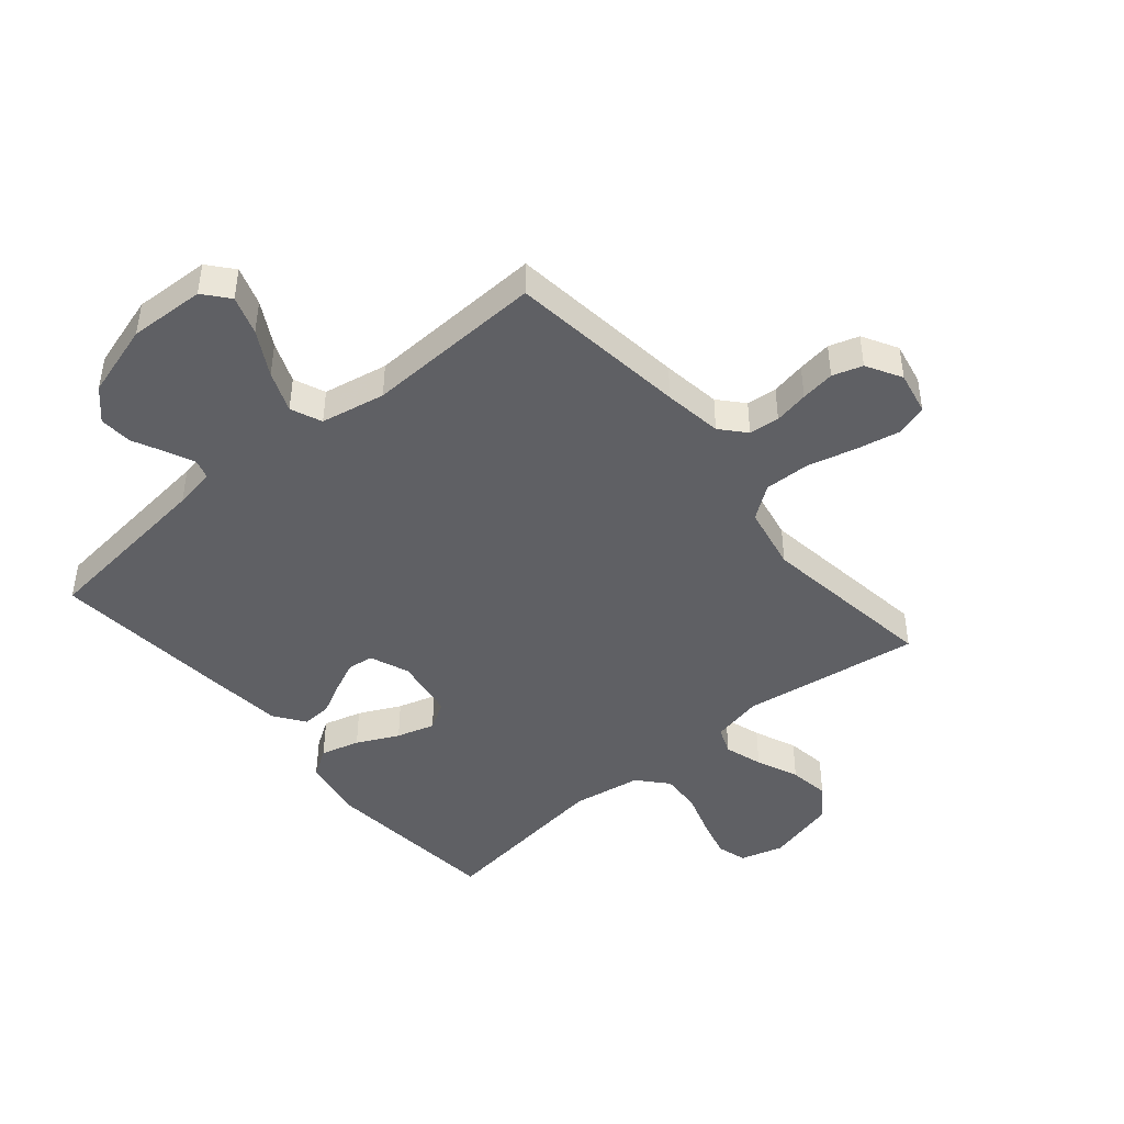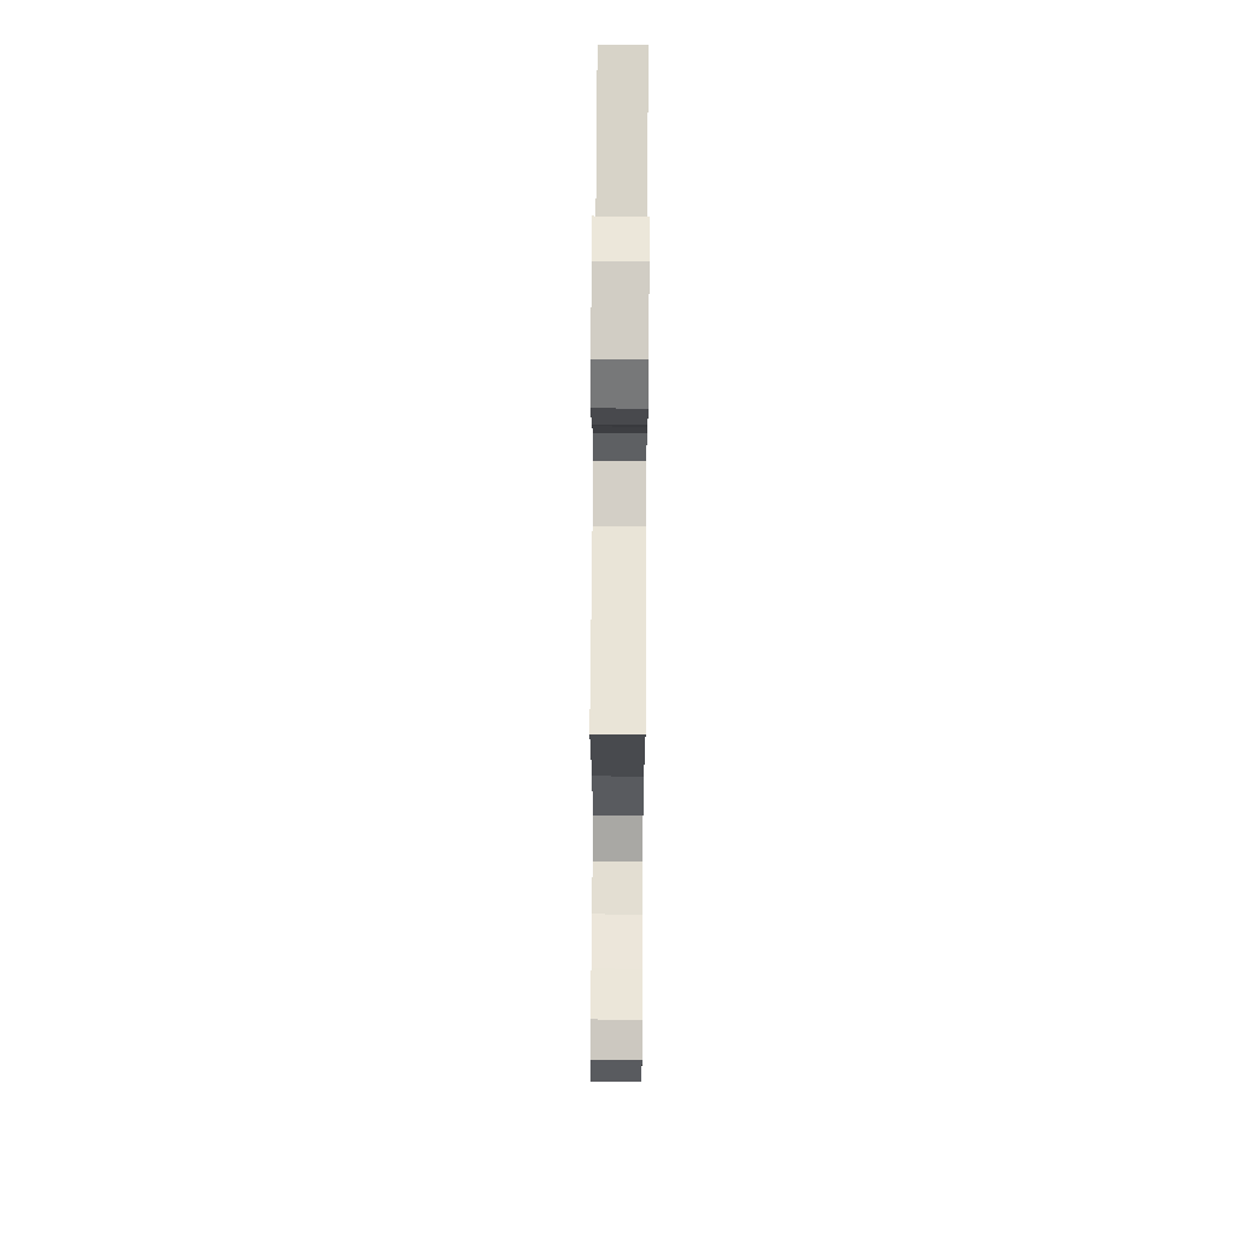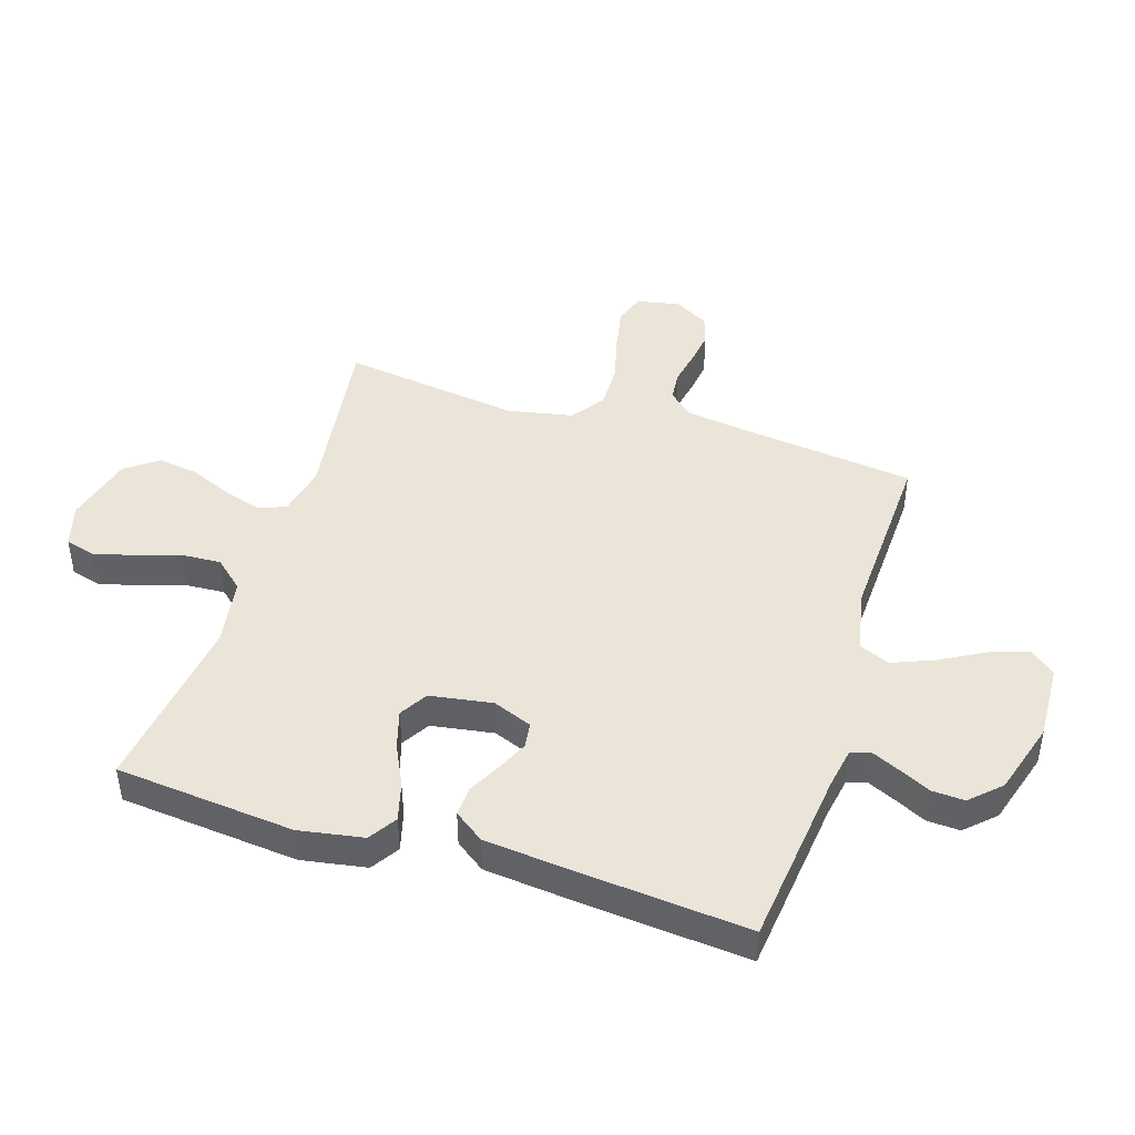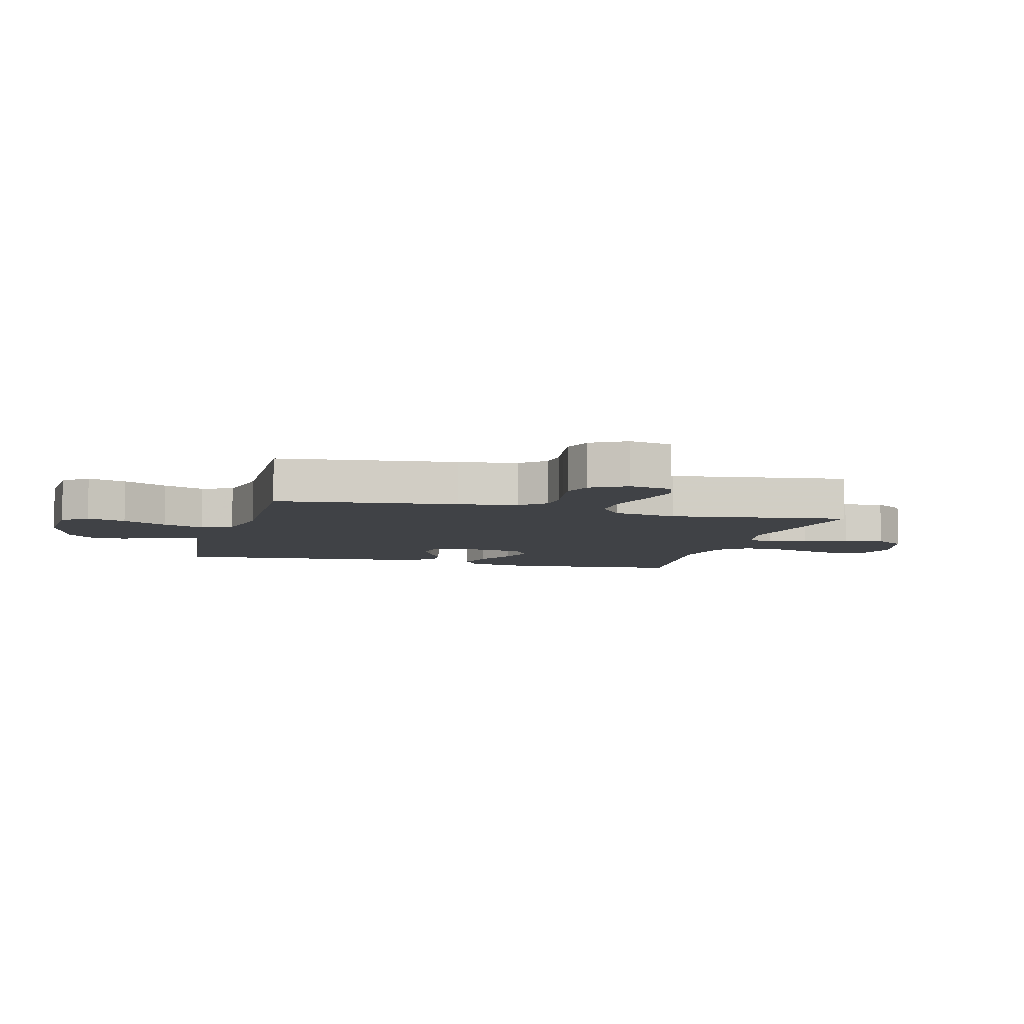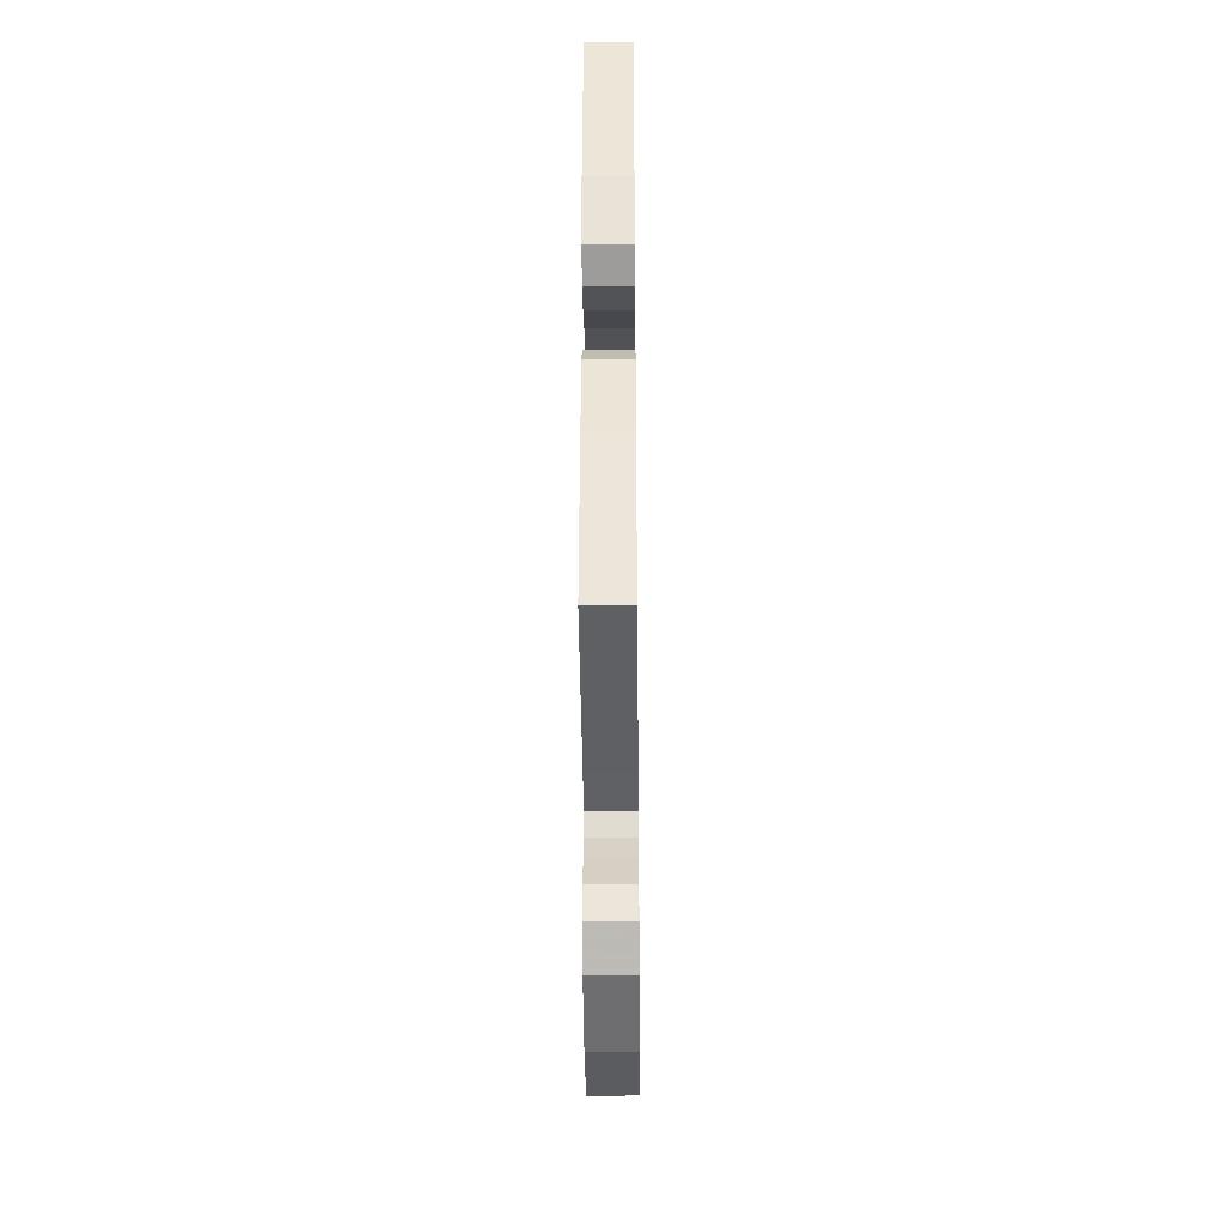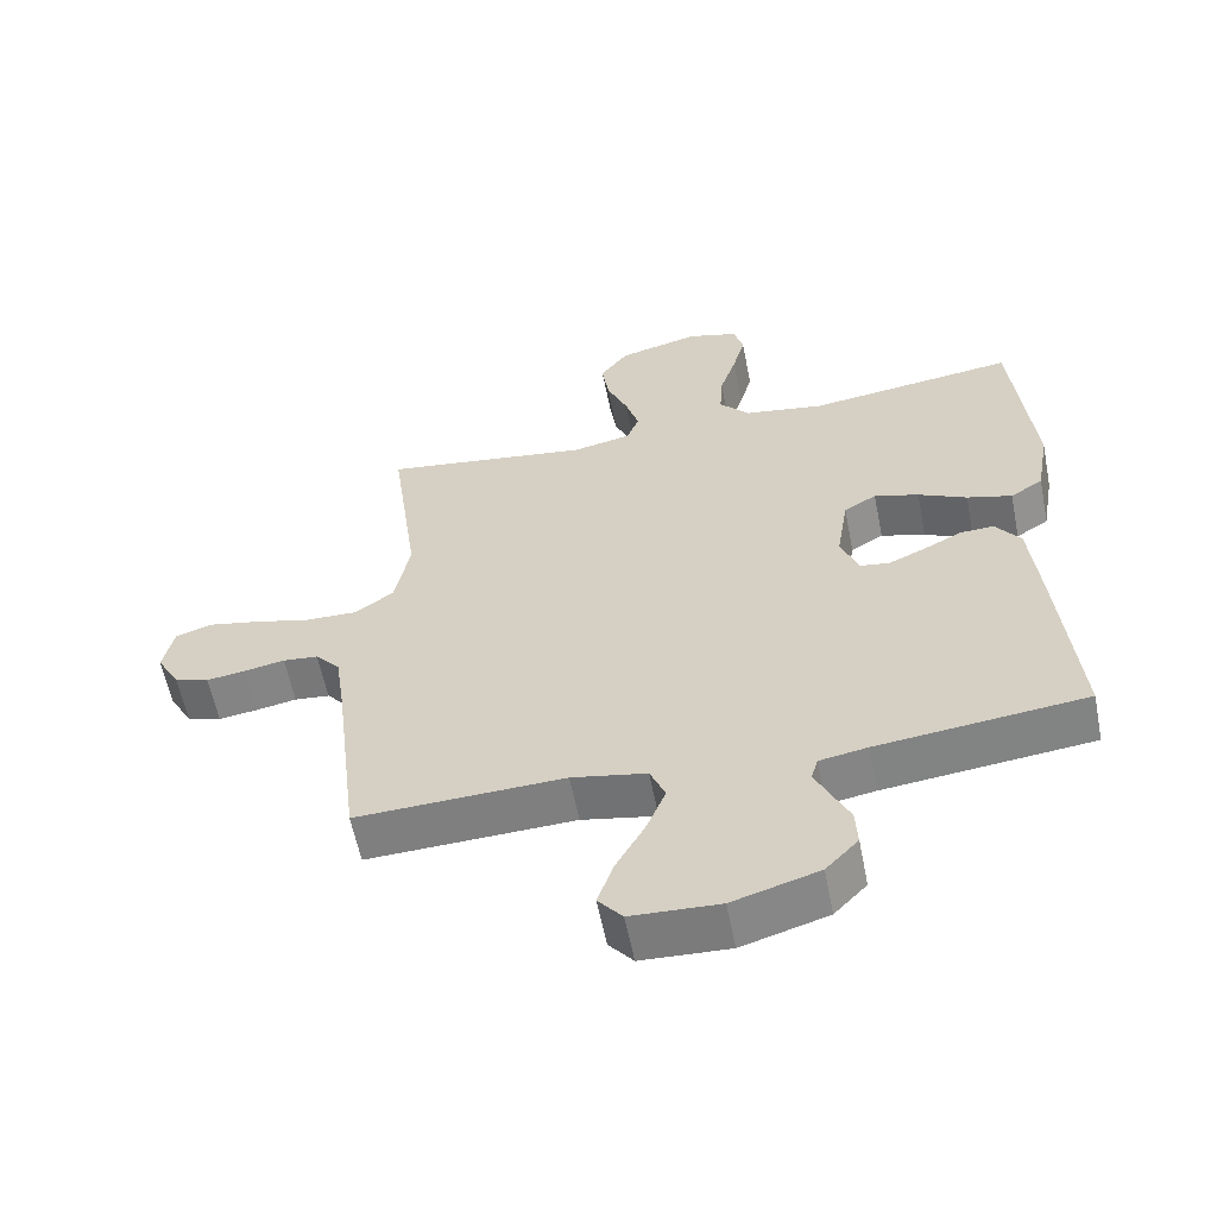
<metadata>
{"format":"obj","ext":"obj","renderer":"f3d","projection":"perspective","resolution":1024,"background":"white","views":[{"elev":-44.9,"azim":-139.8,"up":"+Y"},{"elev":69.1,"azim":-89.6,"up":"+Z"},{"elev":44.6,"azim":107.7,"up":"+Y"},{"elev":-6.5,"azim":-105.0,"up":"+Y"},{"elev":-37.8,"azim":90.6,"up":"+Z"},{"elev":-59.3,"azim":11.2,"up":"+Z"}]}
</metadata>
<code>
v 0.5 0.07 0.5
v 0.528 0.07 0.2
v 0.509 0.07 0.092
v 0.462 0.07 0.062
v 0.397 0.07 0.08
v 0.327 0.07 0.114
v 0.263 0.07 0.133
v 0.216 0.07 0.105
v 0.199 0.07 0
v 0.225 0.07 -0.066
v 0.268 0.07 -0.072
v 0.321 0.07 -0.048
v 0.376 0.07 -0.02
v 0.425 0.07 -0.018
v 0.461 0.07 -0.068
v 0.474 0.07 -0.2
v 0.5 0.07 -0.5
v 0.2 0.07 -0.533
v 0.131 0.07 -0.545
v 0.121 0.07 -0.578
v 0.142 0.07 -0.624
v 0.168 0.07 -0.678
v 0.171 0.07 -0.733
v 0.124 0.07 -0.782
v 0 0.07 -0.819
v -0.127 0.07 -0.813
v -0.162 0.07 -0.771
v -0.14 0.07 -0.706
v -0.098 0.07 -0.631
v -0.07 0.07 -0.562
v -0.092 0.07 -0.51
v -0.2 0.07 -0.489
v -0.5 0.07 -0.5
v -0.536 0.07 -0.2
v -0.55 0.07 -0.102
v -0.586 0.07 -0.061
v -0.637 0.07 -0.056
v -0.695 0.07 -0.067
v -0.752 0.07 -0.075
v -0.802 0.07 -0.059
v -0.835 0.07 0
v -0.82 0.07 0.072
v -0.768 0.07 0.089
v -0.694 0.07 0.074
v -0.612 0.07 0.053
v -0.536 0.07 0.051
v -0.481 0.07 0.091
v -0.459 0.07 0.2
v -0.5 0.07 0.5
v -0.2 0.07 0.457
v -0.115 0.07 0.475
v -0.097 0.07 0.521
v -0.117 0.07 0.585
v -0.147 0.07 0.656
v -0.157 0.07 0.724
v -0.117 0.07 0.778
v 0 0.07 0.808
v 0.073 0.07 0.787
v 0.087 0.07 0.737
v 0.069 0.07 0.67
v 0.045 0.07 0.596
v 0.041 0.07 0.529
v 0.084 0.07 0.48
v 0.2 0.07 0.461
v 0.5 0 0.5
v 0.528 0 0.2
v 0.509 0 0.092
v 0.462 0 0.062
v 0.397 0 0.08
v 0.327 0 0.114
v 0.263 0 0.133
v 0.216 0 0.105
v 0.199 0 0
v 0.225 0 -0.066
v 0.268 0 -0.072
v 0.321 0 -0.048
v 0.376 0 -0.02
v 0.425 0 -0.018
v 0.461 0 -0.068
v 0.474 0 -0.2
v 0.5 0 -0.5
v 0.2 0 -0.533
v 0.131 0 -0.545
v 0.121 0 -0.578
v 0.142 0 -0.624
v 0.168 0 -0.678
v 0.171 0 -0.733
v 0.124 0 -0.782
v 0 0 -0.819
v -0.127 0 -0.813
v -0.162 0 -0.771
v -0.14 0 -0.706
v -0.098 0 -0.631
v -0.07 0 -0.562
v -0.092 0 -0.51
v -0.2 0 -0.489
v -0.5 0 -0.5
v -0.536 0 -0.2
v -0.55 0 -0.102
v -0.586 0 -0.061
v -0.637 0 -0.056
v -0.695 0 -0.067
v -0.752 0 -0.075
v -0.802 0 -0.059
v -0.835 0 0
v -0.82 0 0.072
v -0.768 0 0.089
v -0.694 0 0.074
v -0.612 0 0.053
v -0.536 0 0.051
v -0.481 0 0.091
v -0.459 0 0.2
v -0.5 0 0.5
v -0.2 0 0.457
v -0.115 0 0.475
v -0.097 0 0.521
v -0.117 0 0.585
v -0.147 0 0.656
v -0.157 0 0.724
v -0.117 0 0.778
v 0 0 0.808
v 0.073 0 0.787
v 0.087 0 0.737
v 0.069 0 0.67
v 0.045 0 0.596
v 0.041 0 0.529
v 0.084 0 0.48
v 0.2 0 0.461
f 59 60 61
f 58 59 61
f 57 58 61
f 56 57 61
f 55 56 61
f 54 55 61
f 53 54 61
f 52 53 61 62
f 51 52 62 63
f 48 49 50
f 51 63 64
f 50 51 64
f 48 50 64
f 47 48 64
f 43 44 45
f 42 43 45
f 41 42 45
f 40 41 45
f 39 40 45
f 38 39 45
f 37 38 45
f 36 37 45 46
f 47 64 1
f 46 47 1
f 36 46 1
f 35 36 1
f 27 28 29
f 26 27 29
f 25 26 29
f 24 25 29
f 23 24 29
f 22 23 29
f 21 22 29
f 20 21 29 30
f 19 20 30 31
f 16 17 18
f 15 16 18
f 14 15 18
f 13 14 18
f 12 13 18
f 19 31 32
f 18 19 32
f 12 18 32
f 11 12 32
f 4 5 6
f 3 4 6
f 2 3 6
f 1 2 6
f 1 6 7
f 1 7 8
f 35 1 8
f 34 35 8
f 32 33 34
f 11 32 34
f 10 11 34
f 34 8 9
f 9 10 34
f 125 124 123
f 125 123 122
f 125 122 121
f 125 121 120
f 125 120 119
f 125 119 118
f 125 118 117
f 126 125 117 116
f 127 126 116 115
f 114 113 112
f 128 127 115
f 128 115 114
f 128 114 112
f 128 112 111
f 109 108 107
f 109 107 106
f 109 106 105
f 109 105 104
f 109 104 103
f 109 103 102
f 109 102 101
f 110 109 101 100
f 65 128 111
f 65 111 110
f 65 110 100
f 65 100 99
f 93 92 91
f 93 91 90
f 93 90 89
f 93 89 88
f 93 88 87
f 93 87 86
f 93 86 85
f 94 93 85 84
f 95 94 84 83
f 82 81 80
f 82 80 79
f 82 79 78
f 82 78 77
f 82 77 76
f 96 95 83
f 96 83 82
f 96 82 76
f 96 76 75
f 70 69 68
f 70 68 67
f 70 67 66
f 70 66 65
f 71 70 65
f 72 71 65
f 72 65 99
f 72 99 98
f 98 97 96
f 98 96 75
f 98 75 74
f 73 72 98
f 98 74 73
f 1 65 66 2
f 2 66 67 3
f 3 67 68 4
f 4 68 69 5
f 5 69 70 6
f 6 70 71 7
f 7 71 72 8
f 8 72 73 9
f 9 73 74 10
f 10 74 75 11
f 11 75 76 12
f 12 76 77 13
f 13 77 78 14
f 14 78 79 15
f 15 79 80 16
f 16 80 81 17
f 17 81 82 18
f 18 82 83 19
f 19 83 84 20
f 20 84 85 21
f 21 85 86 22
f 22 86 87 23
f 23 87 88 24
f 24 88 89 25
f 25 89 90 26
f 26 90 91 27
f 27 91 92 28
f 28 92 93 29
f 29 93 94 30
f 30 94 95 31
f 31 95 96 32
f 32 96 97 33
f 33 97 98 34
f 34 98 99 35
f 35 99 100 36
f 36 100 101 37
f 37 101 102 38
f 38 102 103 39
f 39 103 104 40
f 40 104 105 41
f 41 105 106 42
f 42 106 107 43
f 43 107 108 44
f 44 108 109 45
f 45 109 110 46
f 46 110 111 47
f 47 111 112 48
f 48 112 113 49
f 49 113 114 50
f 50 114 115 51
f 51 115 116 52
f 52 116 117 53
f 53 117 118 54
f 54 118 119 55
f 55 119 120 56
f 56 120 121 57
f 57 121 122 58
f 58 122 123 59
f 59 123 124 60
f 60 124 125 61
f 61 125 126 62
f 62 126 127 63
f 63 127 128 64
f 64 128 65 1

</code>
